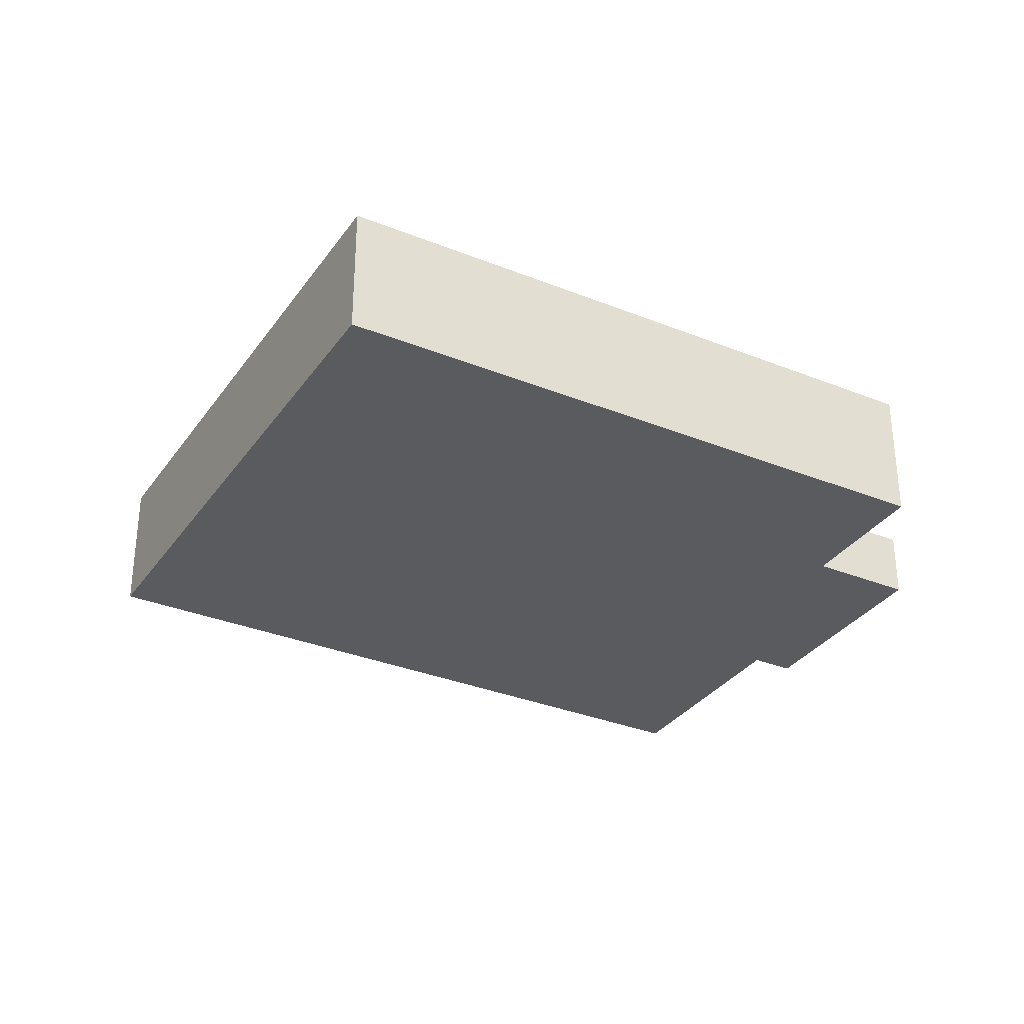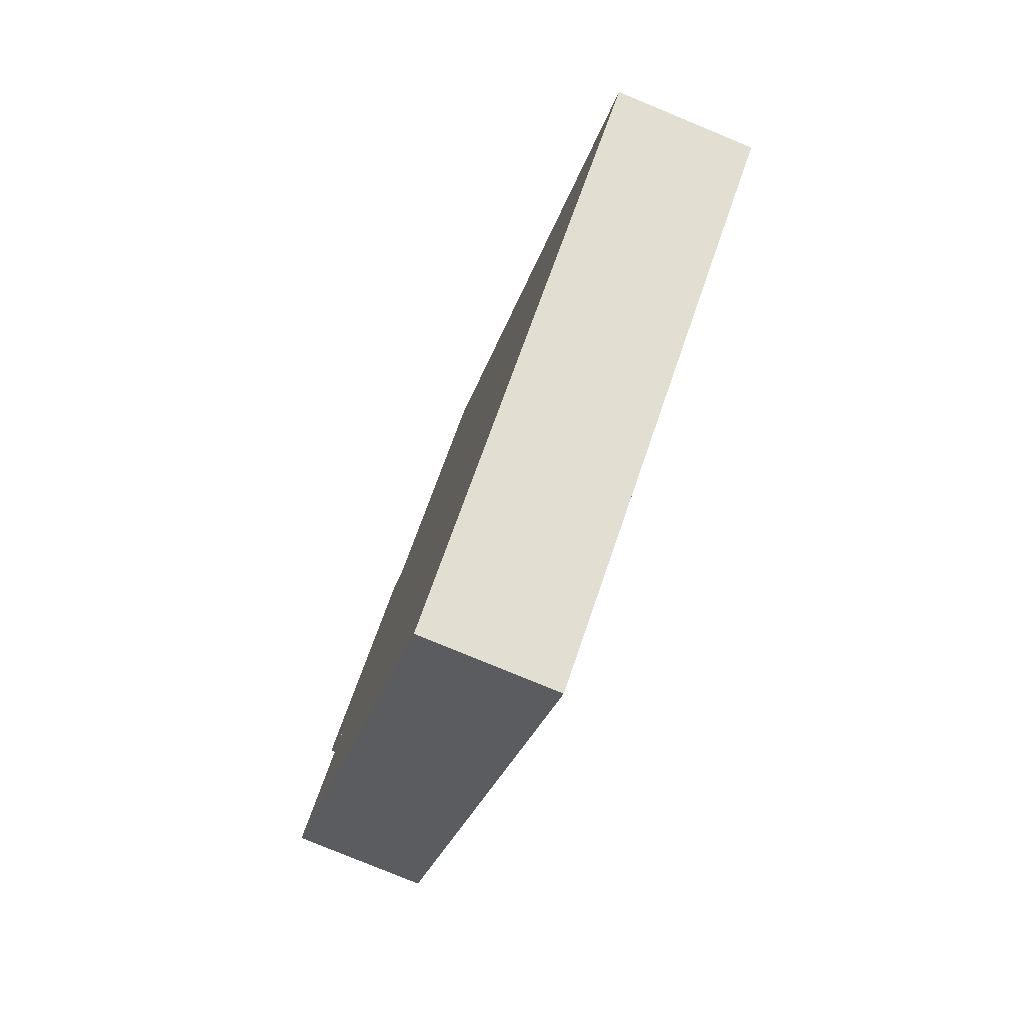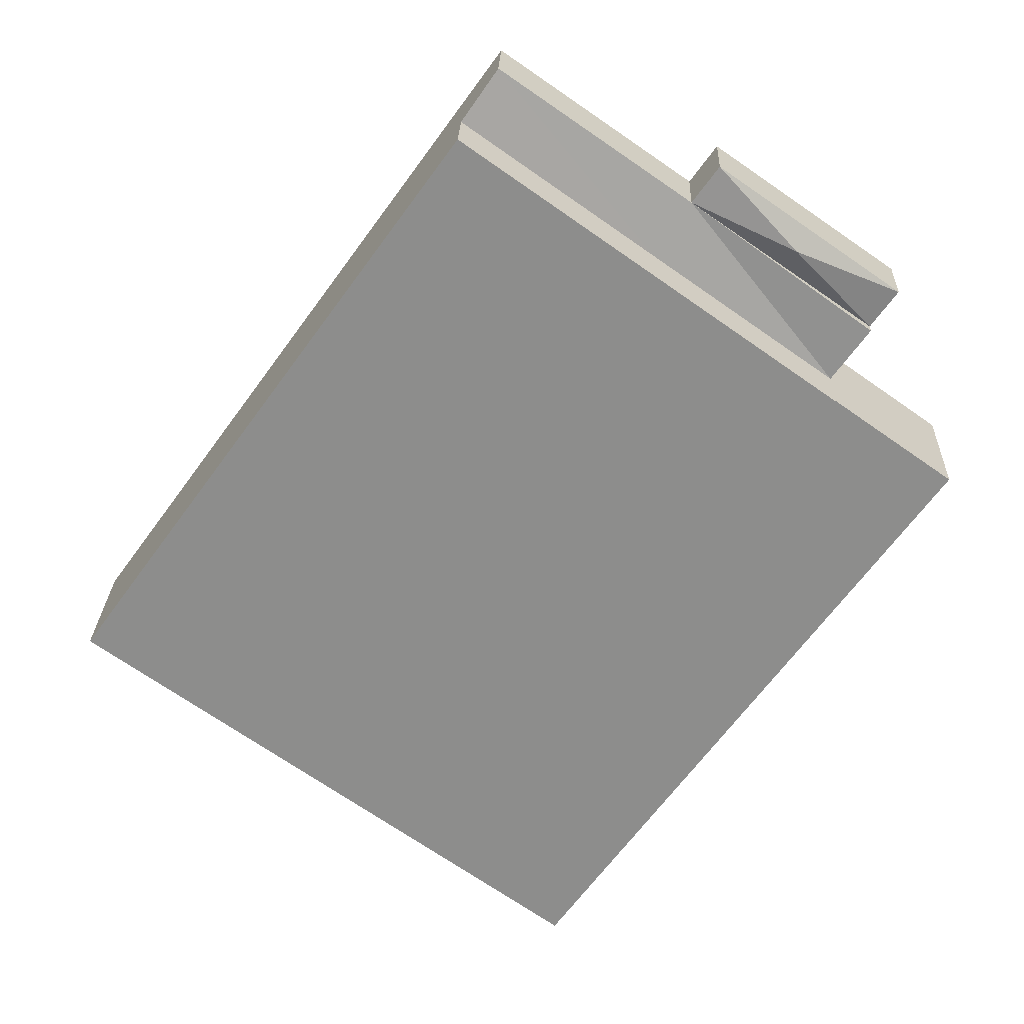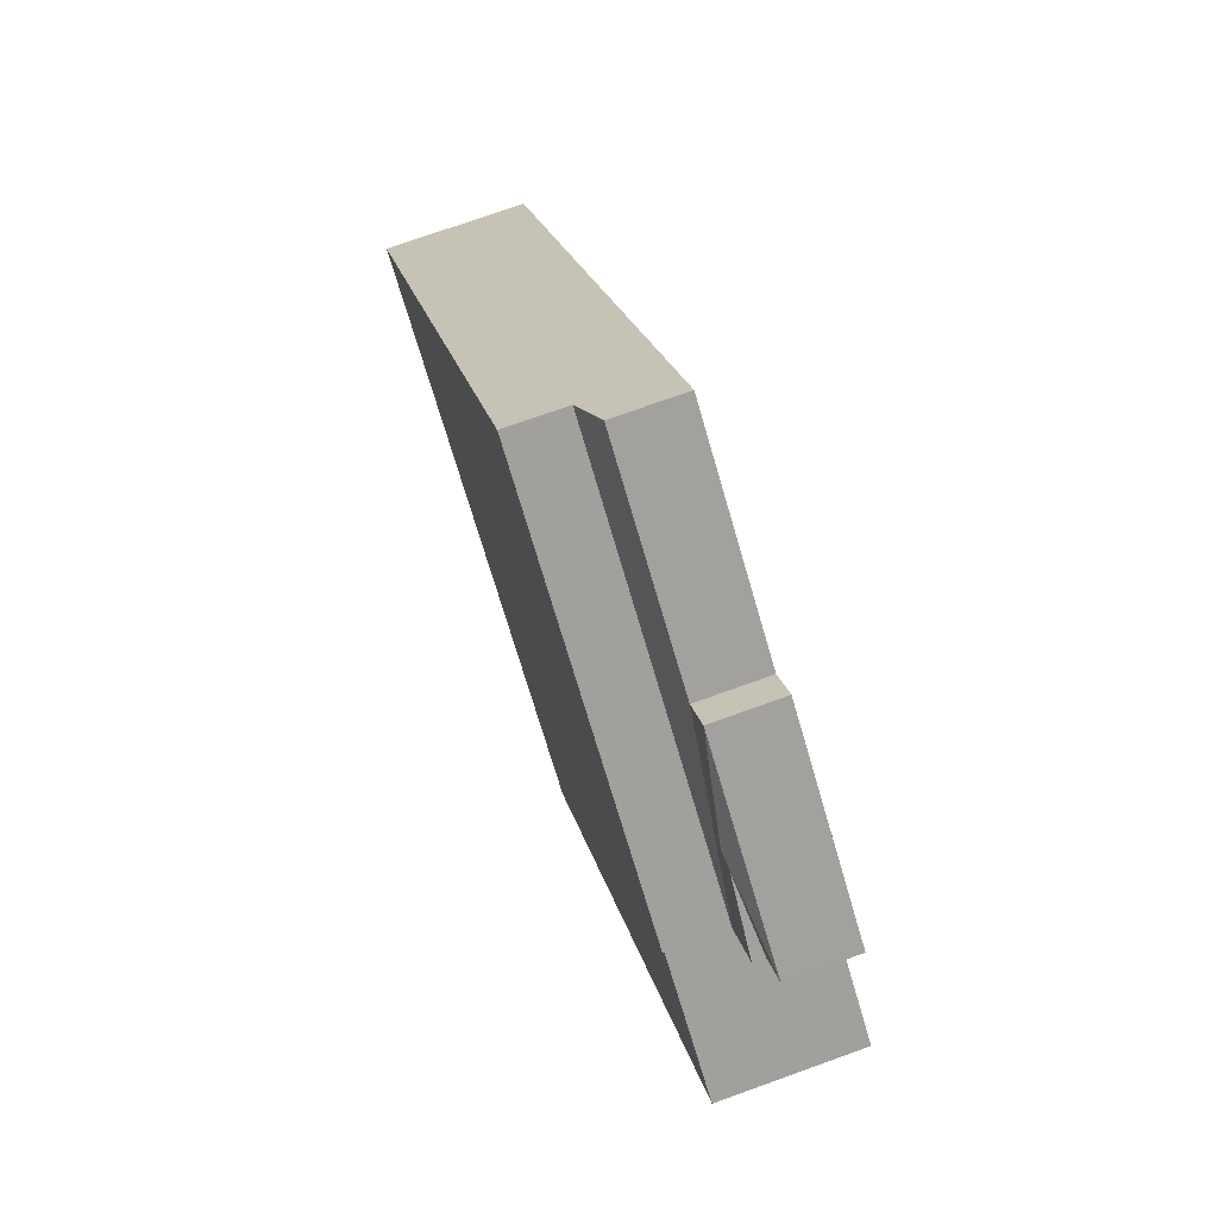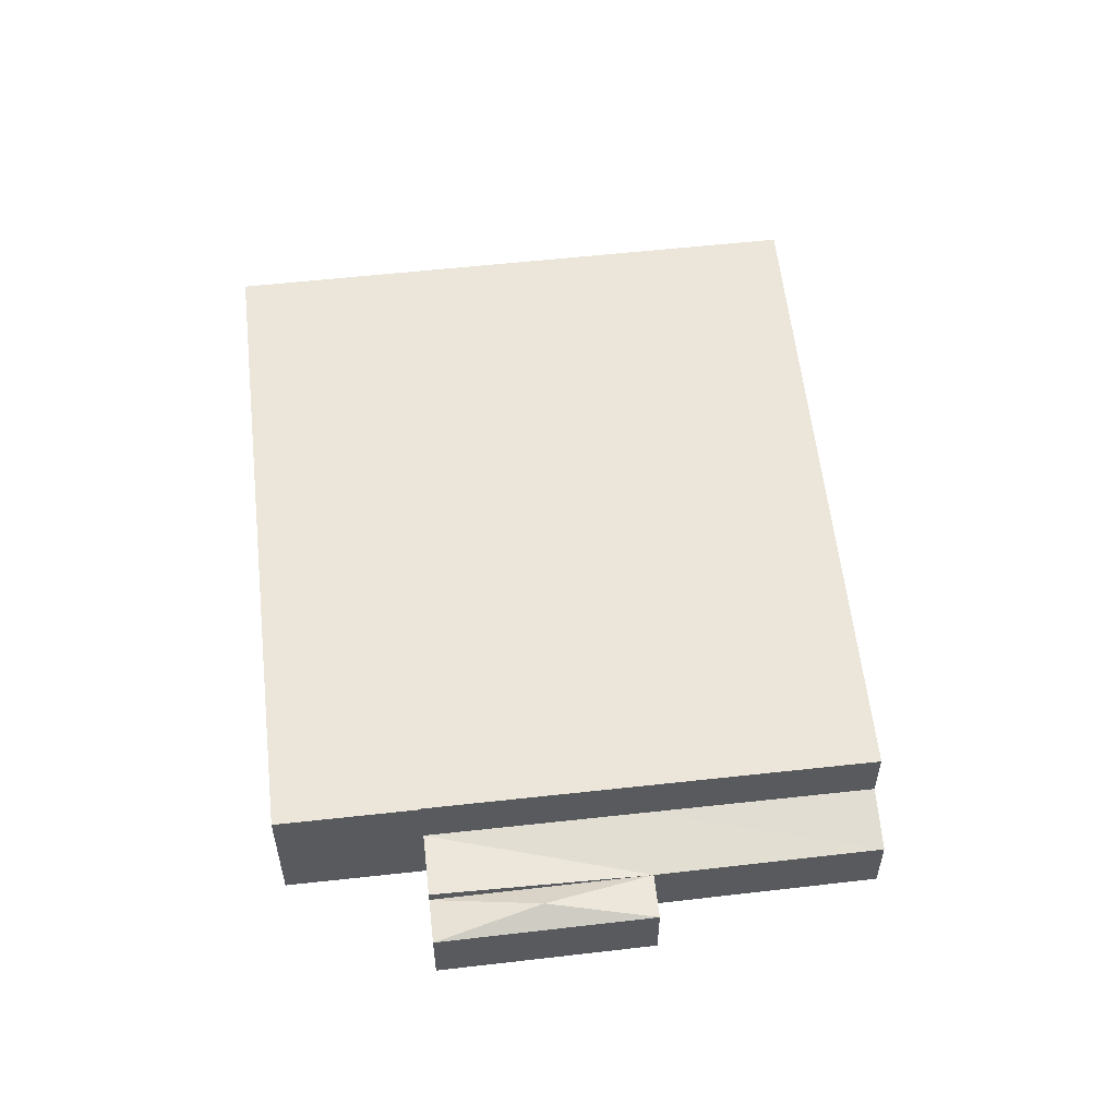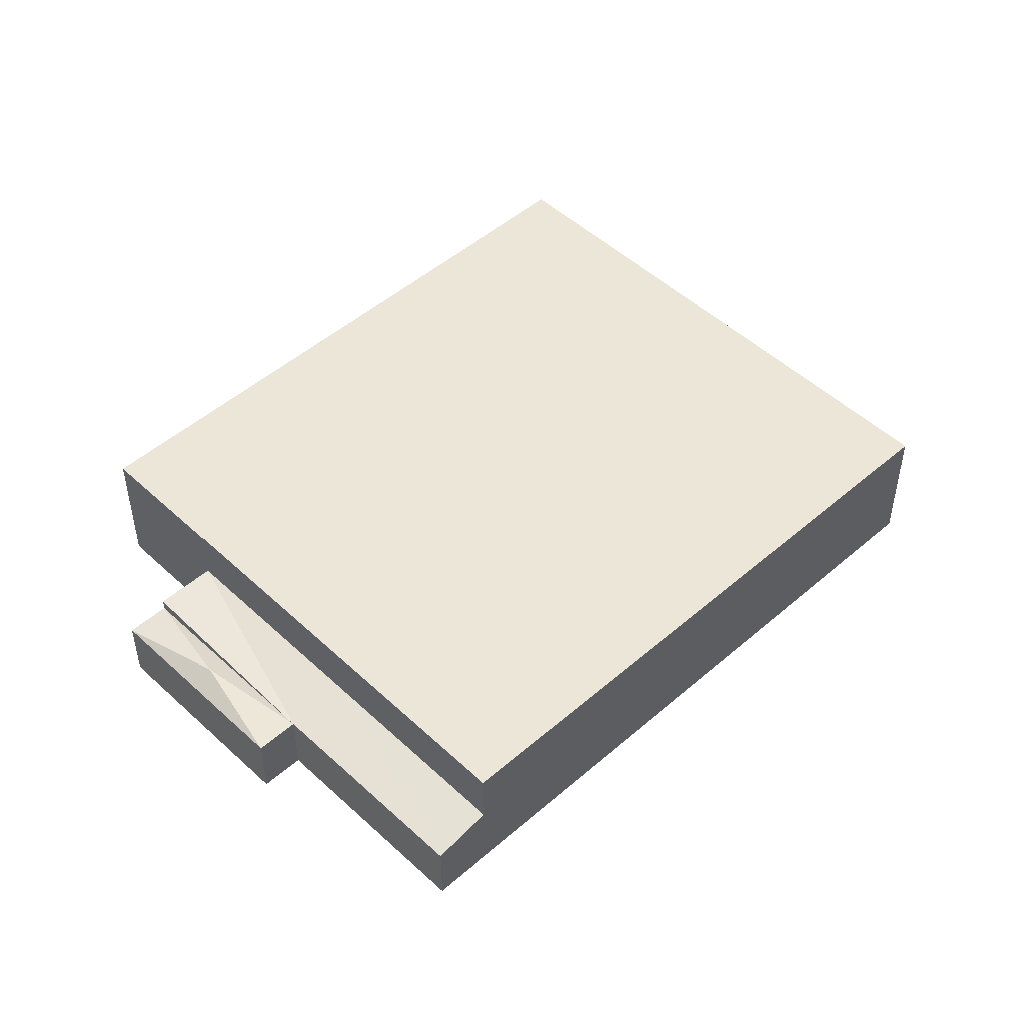
<metadata>
{"format":"obj","ext":"obj","renderer":"f3d","projection":"perspective","resolution":1024,"background":"white","views":[{"elev":-32.8,"azim":-154.7,"up":"+Y"},{"elev":-79.6,"azim":67.6,"up":"+Z"},{"elev":25.2,"azim":-177.9,"up":"+Z"},{"elev":74.8,"azim":-109.7,"up":"+Z"},{"elev":57.4,"azim":-41.8,"up":"+Y"},{"elev":49.4,"azim":10.6,"up":"+Y"}]}
</metadata>
<code>
v  63.35 1.875e-15 -30.62
v  44.81 -1.94e-15 31.68
v  27.5 -1.19e-15 19.44
v  80.66 1.125e-15 -18.38
v  46.61 2.599e-15 -42.45
v  10.84 -4.69e-16 7.659
v  35.78 3.068e-15 -50.11
v  0 0 0
v  41.54 -2.219e-15 36.24
v  24.15 -1.477e-15 24.12
v  7.414 -7.624e-16 12.45
v  21.73 -1.684e-15 27.5
v  4.997 -9.696e-16 15.83
v  63.35 12.71 -30.62
v  44.81 12.85 31.68
v  80.66 12.71 -18.38
v  27.5 12.85 19.44
v  46.61 12.71 -42.45
v  10.84 12.85 7.658
v  35.78 12.71 -50.11
v  10.84 12.71 7.658
v  0.0002718 12.71 -0.0004018
v  41.54 6.331 36.24
v  27.5 7.435 19.44
v  24.15 6.331 24.12
v  44.81 7.435 31.68
v  7.414 7.435 12.45
v  10.84 7.435 7.658
v  4.997 6.331 15.83
v  21.73 6.331 27.5
v  14.57 7.435 19.97
v  7.414 6.331 12.45
g defaultobject
f 1 2 3
f 2 1 4
f 5 3 6
f 3 5 1
f 7 6 8
f 6 7 5
f 9 3 2
f 3 9 10
f 6 10 11
f 10 6 3
f 11 12 13
f 12 11 10
f 14 15 16
f 15 14 17
f 18 17 14
f 17 18 19
f 20 21 18
f 21 20 22
f 23 24 25
f 24 23 26
f 27 25 28
f 28 25 24
f 29 30 31
f 31 32 29
f 25 32 31
f 31 30 25
f 15 24 26
f 24 15 17
f 1 16 4
f 16 1 14
f 4 15 2
f 15 4 16
f 17 28 24
f 28 17 19
f 19 18 21
f 5 14 1
f 14 5 18
f 21 8 6
f 8 21 22
f 22 7 8
f 7 22 20
f 7 18 5
f 18 7 20
f 2 23 9
f 23 2 26
f 23 10 9
f 10 23 25
f 27 32 25
f 27 6 11
f 6 27 28
f 30 13 12
f 13 30 29
f 29 11 13
f 11 29 32
f 10 30 12
f 30 10 25

</code>
